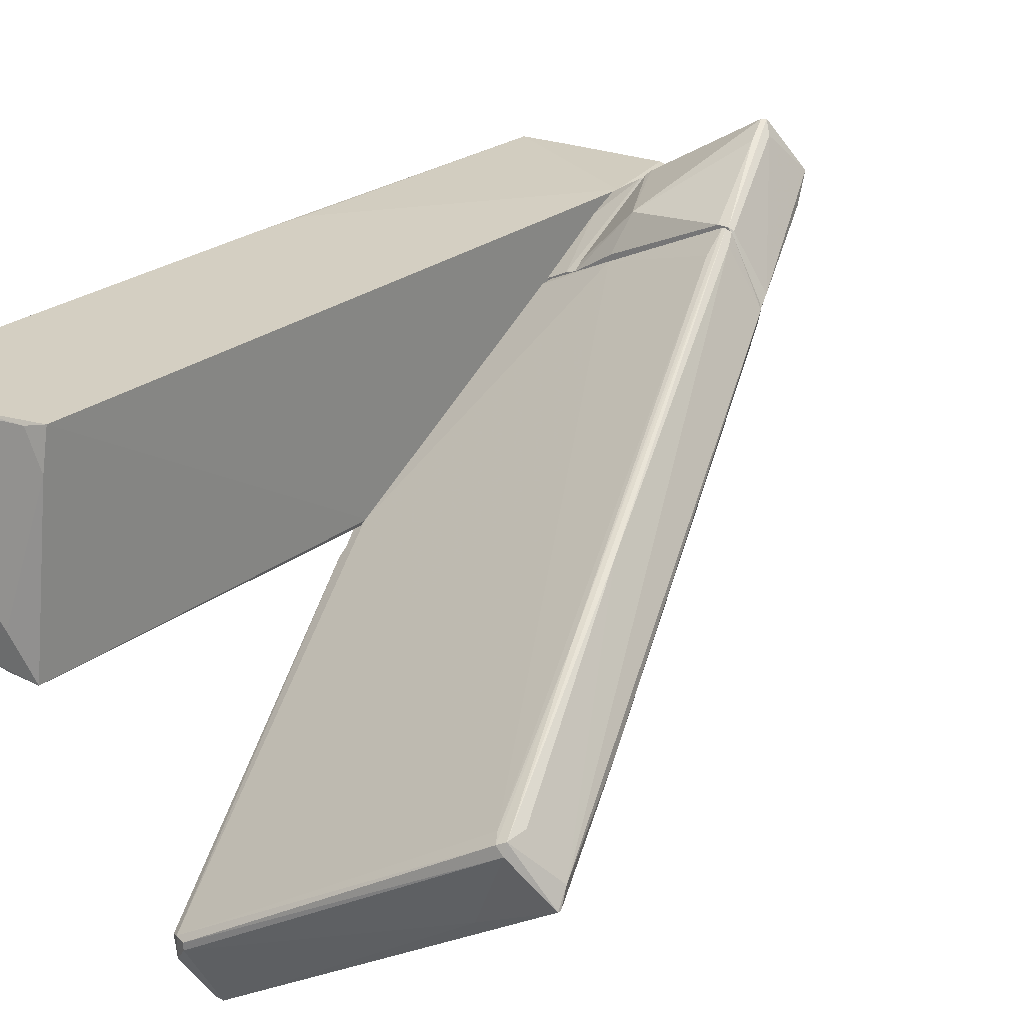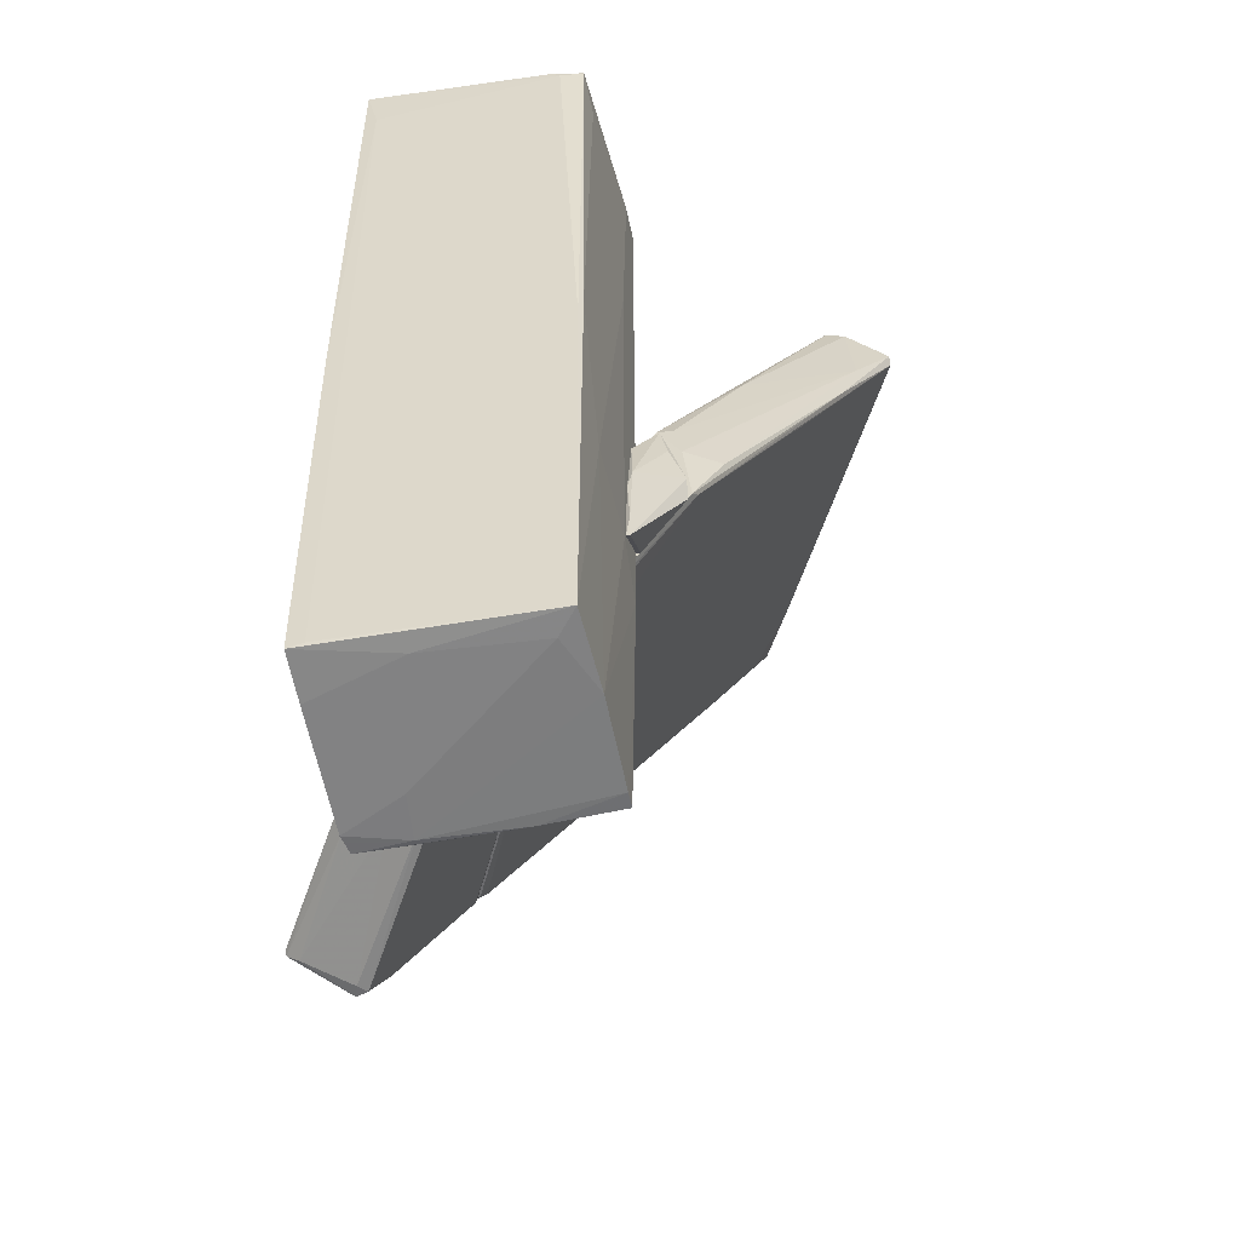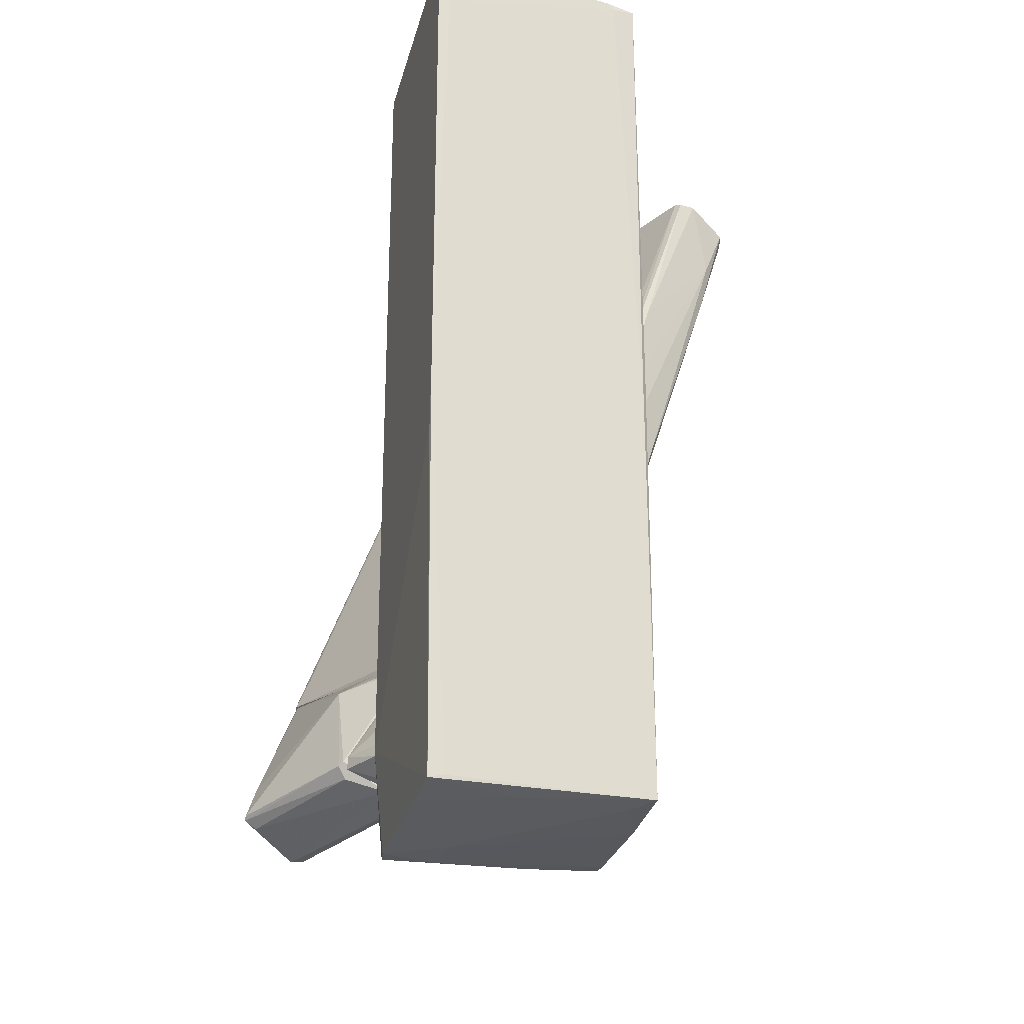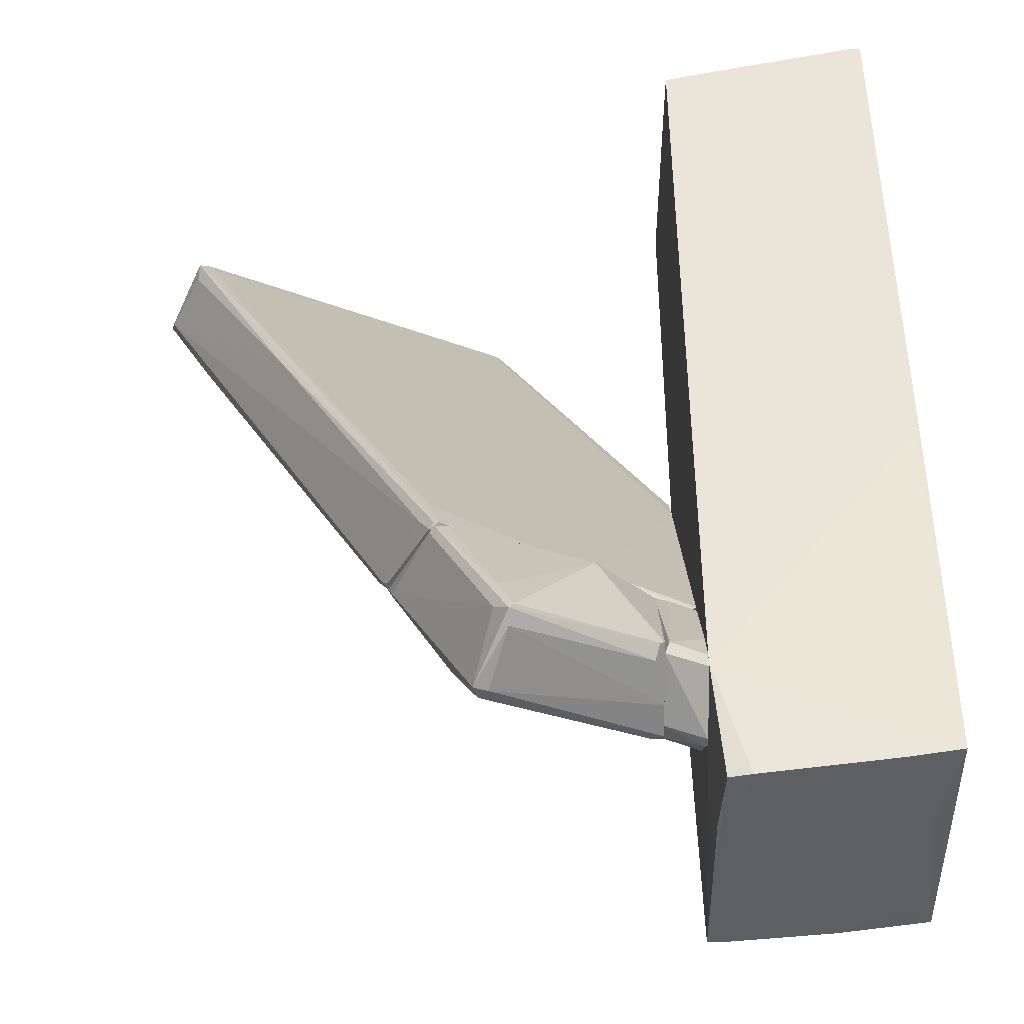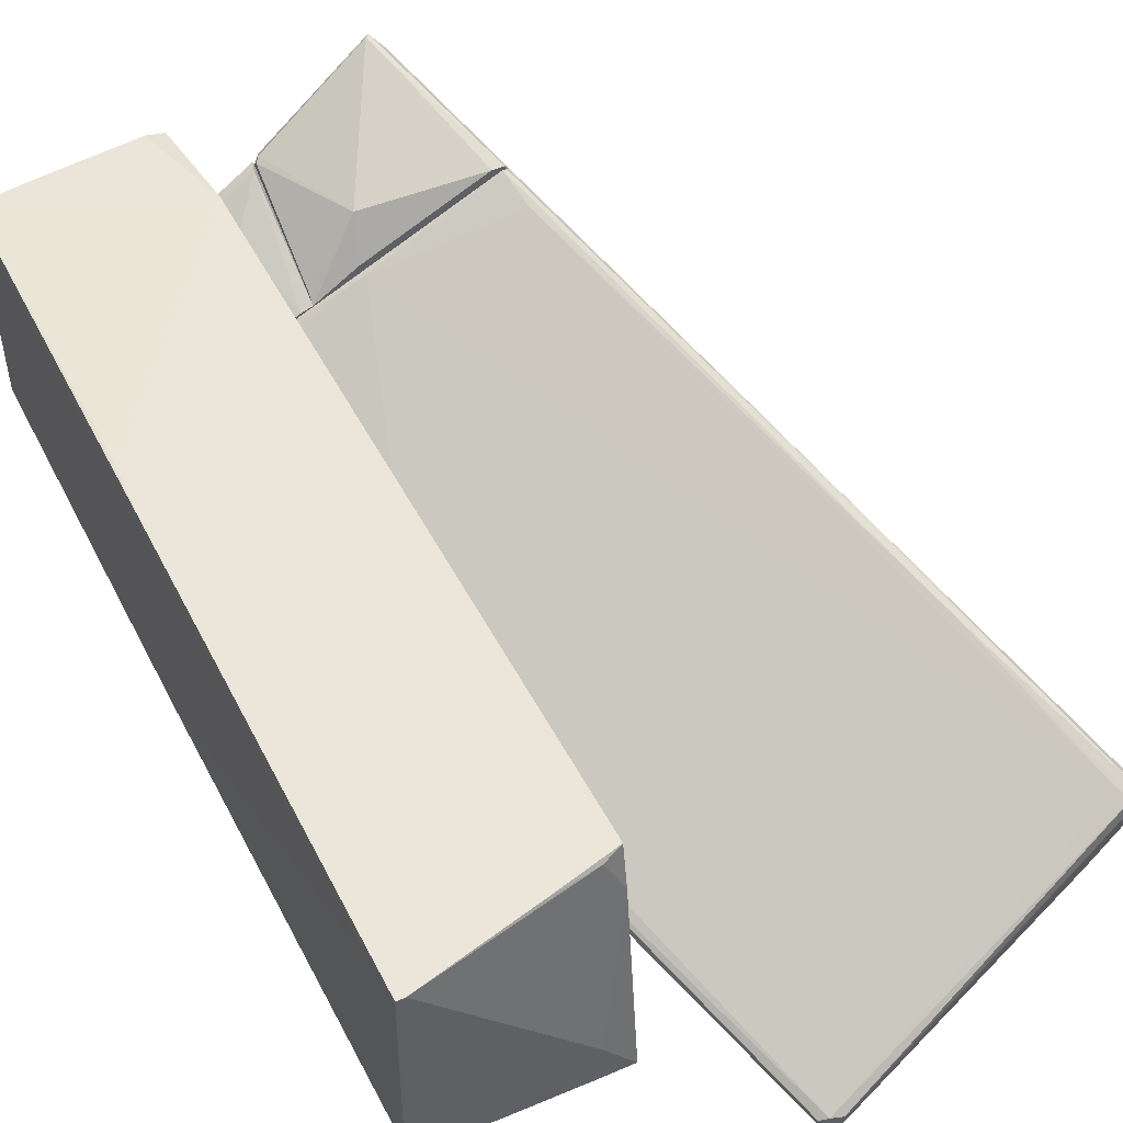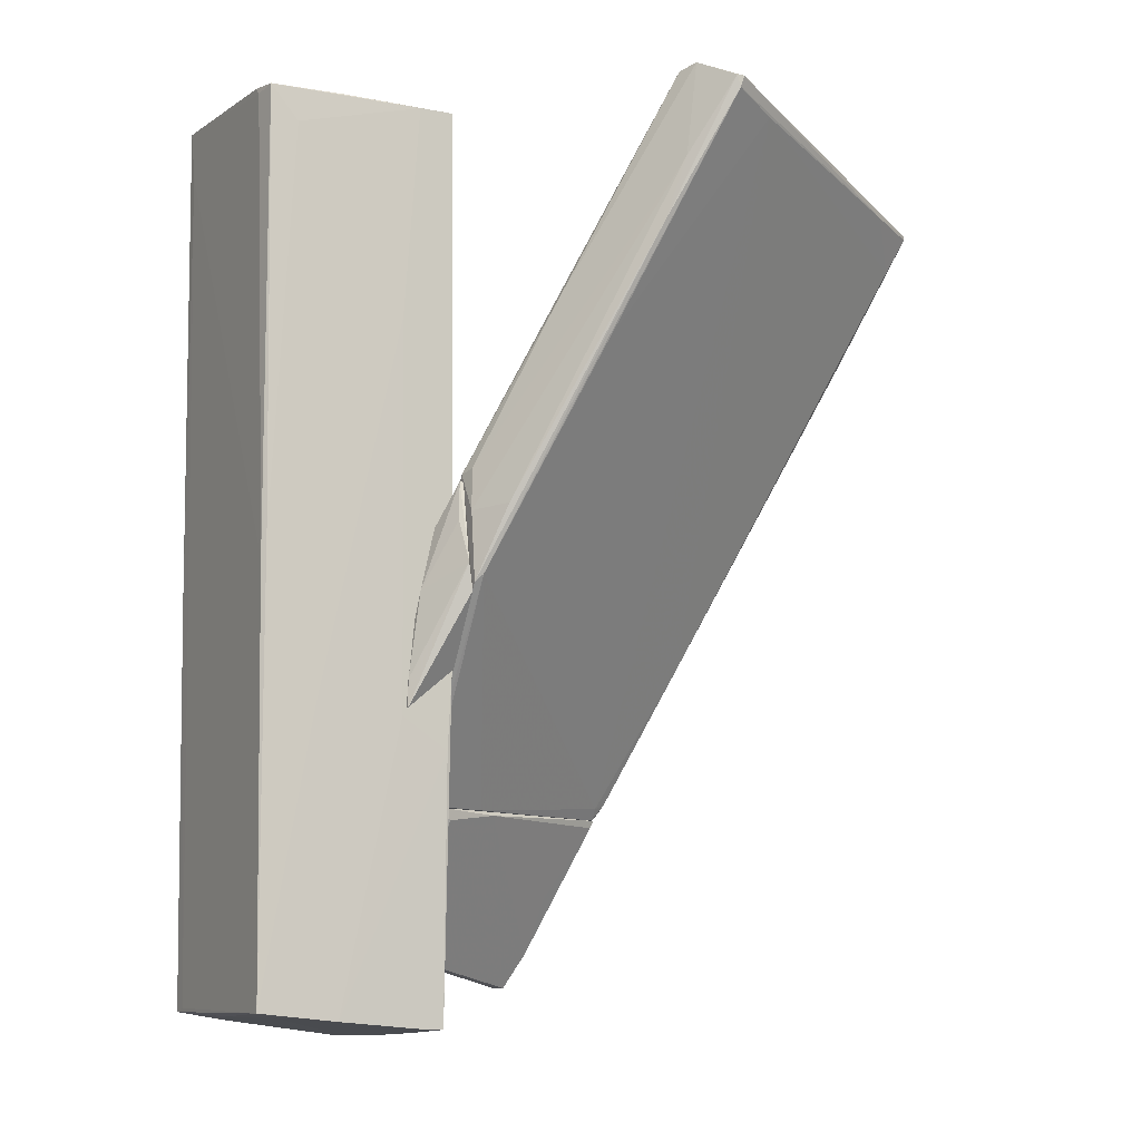
<metadata>
{"format":"obj","ext":"obj","renderer":"f3d","projection":"perspective","resolution":1024,"background":"white","views":[{"elev":25.6,"azim":-140.8,"up":"+Z"},{"elev":-53.5,"azim":101.5,"up":"+Y"},{"elev":-25.3,"azim":73.2,"up":"+Y"},{"elev":44.9,"azim":-0.5,"up":"+Z"},{"elev":47.2,"azim":153.9,"up":"+Z"},{"elev":-9.7,"azim":153.1,"up":"+Y"}]}
</metadata>
<code>
o convex_0
v -3.092 4.177 -4.05
v -4.134 -2.964 2.048
v -4.186 -2.964 2.048
v -7.574 5.479 -1.391
v -4.811 -2.808 0.9533
v -1.319 1.154 -1.809
v -1.319 -2.964 -0.6107
v -7.992 5.115 -2.225
v -3.509 6.314 -3.841
v -1.319 -2.913 0.6409
v -3.822 5.845 -4.728
v -1.423 -0.202 -2.277
v -2.414 -2.912 1.215
v -3.509 6.314 -4.155
v -7.366 5.375 -1.391
v -7.94 4.958 -2.017
v -4.707 -3.017 1.162
v -1.319 0.632 -2.121
v -7.783 4.645 -2.069
v -1.371 -3.017 0.6927
v -3.77 6.001 -4.728
v -1.319 0.6844 -1.495
v -1.423 -3.017 -0.5583
v -4.239 -3.017 1.997
v -7.105 5.428 -2.59
v -3.665 6.367 -3.946
v -7.574 5.532 -1.548
v -4.655 -2.859 0.9009
v -4.499 5.688 -4.31
v -1.319 -0.3058 -2.226
v -4.239 -2.495 1.839
v -7.574 5.167 -1.391
v -3.873 6.001 -4.728
v -2.205 3.343 -2.799
v -3.3 5.011 -4.259
v -1.632 0.6835 -2.59
v -4.759 -2.964 1.11
v -3.404 6.262 -3.894
v -2.414 -3.017 -0.08934
v -4.343 -2.808 1.892
v -7.992 5.167 -2.225
v -7.47 5.532 -1.444
v -6.219 1.935 0.01545
v -7.314 3.342 -1.495
v -1.371 1.205 -2.017
v -4.655 -3.017 1.006
v -2.623 2.769 -3.476
v -5.593 -0.879 0.1713
v -3.665 6.367 -3.841
v -7.314 5.219 -2.642
v -6.584 3.187 -0.4541
f 42 4 51
f 7 6 10
f 11 1 12
f 6 7 18
f 7 10 20
f 13 2 20
f 10 13 20
f 1 11 21
f 6 9 22
f 10 6 22
f 13 10 22
f 9 15 22
f 15 13 22
f 12 7 23
f 7 20 23
f 20 17 23
f 2 3 24
f 20 2 24
f 17 20 24
f 9 14 26
f 26 25 27
f 12 1 30
f 7 12 30
f 18 7 30
f 2 13 31
f 13 15 31
f 4 16 32
f 21 11 33
f 14 21 33
f 25 26 33
f 26 14 33
f 1 21 35
f 21 14 35
f 14 34 35
f 30 1 36
f 18 30 36
f 35 18 36
f 1 35 36
f 17 24 37
f 9 6 38
f 14 9 38
f 6 34 38
f 34 14 38
f 12 23 39
f 23 17 39
f 28 12 39
f 16 37 40
f 37 24 40
f 16 4 41
f 8 16 41
f 4 27 41
f 27 25 41
f 25 33 41
f 15 9 42
f 27 4 42
f 3 4 43
f 24 3 43
f 4 32 43
f 32 16 43
f 40 24 43
f 16 40 43
f 16 8 44
f 8 19 44
f 5 37 44
f 37 16 44
f 6 18 45
f 34 6 45
f 18 35 45
f 35 34 45
f 5 28 46
f 37 5 46
f 17 37 46
f 39 17 46
f 28 39 46
f 11 12 47
f 12 28 47
f 29 11 47
f 28 29 47
f 28 5 48
f 19 29 48
f 29 28 48
f 5 44 48
f 44 19 48
f 9 26 49
f 26 27 49
f 42 9 49
f 27 42 49
f 19 8 50
f 11 29 50
f 29 19 50
f 33 11 50
f 8 41 50
f 41 33 50
f 3 2 51
f 4 3 51
f 2 31 51
f 31 15 51
f 15 42 51
o convex_1
v -1.214 0.5272 -1.965
v -1.319 -1.349 -1.6
v -1.319 -1.349 -1.548
v -0.6931 -1.87 -1.6
v -1.058 0.4754 -1.548
v -1.319 -0.4107 -2.174
v -1.319 0.6841 -1.548
v -1.319 1.049 -1.861
v -0.7974 -0.7231 -1.548
v -1.267 -0.04582 -2.174
v -0.8495 -0.359 -1.6
v -1.267 1.049 -1.861
v -0.6931 -1.506 -1.6
v -0.6931 -1.87 -1.548
f 64 60 65
f 54 53 55
f 53 54 57
f 55 53 57
f 54 56 58
f 57 54 58
f 57 58 59
f 56 54 60
f 55 57 61
f 57 59 61
f 56 60 62
f 61 52 62
f 58 56 63
f 59 58 63
f 61 59 63
f 52 61 63
f 62 52 63
f 56 62 63
f 55 61 64
f 62 60 64
f 61 62 64
f 54 55 65
f 60 54 65
f 55 64 65
o convex_2
v -0.5887 3.237 -1.548
v -0.2761 5.948 1.528
v -0.3282 5.948 1.528
v -0.9536 -5.989 1.475
v 1.184 -5.675 -1.443
v 1.34 6.367 1.527
v 1.236 -5.675 1.475
v 1.236 6.157 -1.392
v -1.266 -5.884 -1.496
v -1.266 6.105 -1.548
v -1.266 5.687 1.528
v -1.319 -4.528 1.528
v -1.319 -1.4 -1.548
v 1.288 6.209 -0.9743
v -1.214 -5.989 1.423
v 1.288 -0.2007 1.527
v 0.1408 -5.78 -1.496
v -1.319 0.6314 -1.496
v 0.8706 5.688 -1.443
v 1.236 -0.09664 -1.391
v 0.5059 -1.87 -1.496
v -1.319 -5.049 0.7452
v -0.6408 -1.974 -1.548
v 1.34 5.688 1.371
v 1.184 0.2674 -1.443
v -0.8492 6.157 -0.9746
v -0.7972 6.105 -1.548
v 1.236 -5.623 1.267
v 1.236 6.367 1.527
v -1.266 5.792 0.9539
v 0.9749 -5.727 0.2761
v -1.266 -5.936 -0.5052
v 1.236 -1.035 1.527
v -1.319 -4.216 -0.2448
v 1.288 6.105 -1.079
v -0.5887 -5.936 0.6931
v -1.266 -2.391 -1.548
v -1.266 -5.936 0.5889
v 0.2452 6.157 -1.443
v 0.8706 -5.727 -1.183
v 1.236 6.367 1.423
v 0.61 -5.78 1.475
v -1.058 -5.883 -1.496
v -1.162 -5.989 0.7452
v -1.006 5.792 1.475
f 95 76 110
f 68 67 71
f 67 68 76
f 67 76 77
f 75 66 78
f 69 77 80
f 71 67 81
f 77 76 83
f 78 77 83
f 75 78 83
f 70 73 85
f 70 82 86
f 77 78 87
f 78 66 88
f 66 86 88
f 86 82 88
f 71 81 89
f 73 70 90
f 66 84 90
f 84 73 90
f 86 66 90
f 70 86 90
f 66 75 92
f 84 66 92
f 73 84 92
f 72 70 93
f 81 72 93
f 70 85 93
f 89 81 93
f 85 89 93
f 68 71 94
f 75 83 95
f 83 76 95
f 91 75 95
f 70 72 96
f 87 74 97
f 67 77 98
f 77 72 98
f 81 67 98
f 72 81 98
f 78 74 99
f 87 78 99
f 74 87 99
f 79 71 100
f 73 79 100
f 85 73 100
f 71 89 100
f 89 85 100
f 96 69 101
f 74 78 102
f 78 88 102
f 88 82 102
f 80 77 103
f 77 87 103
f 97 80 103
f 87 97 103
f 79 73 104
f 75 91 104
f 92 75 104
f 73 92 104
f 82 70 105
f 70 96 105
f 101 82 105
f 96 101 105
f 71 79 106
f 94 71 106
f 91 94 106
f 79 104 106
f 104 91 106
f 72 77 107
f 77 69 107
f 69 96 107
f 96 72 107
f 97 74 108
f 74 102 108
f 102 82 108
f 69 80 109
f 80 97 109
f 82 101 109
f 101 69 109
f 97 108 109
f 108 82 109
f 76 68 110
f 68 94 110
f 94 91 110
f 91 95 110
o convex_3
v -4.081 -4.112 1.371
v -1.788 -4.529 1.84
v -1.84 -4.581 1.892
v -4.186 -3.018 2.049
v -1.788 -3.018 -0.2969
v -3.717 -5.363 1.945
v -1.788 -4.946 0.798
v -4.707 -3.018 1.059
v -3.404 -4.946 2.831
v -2.466 -3.33 1.788
v -1.788 -3.018 0.9024
v -1.892 -3.174 -0.2446
v -3.769 -5.363 2.101
v -1.788 -4.894 1.267
v -3.352 -4.894 2.831
v -4.029 -3.018 2.049
v -4.655 -3.226 1.215
v -3.56 -4.79 2.674
v -1.892 -4.998 0.85
v -3.612 -5.363 2.049
v -4.655 -3.122 1.059
v -1.892 -4.738 1.788
v -3.404 -5.05 2.674
v -2.361 -3.018 1.267
v -4.238 -3.07 1.997
v -3.508 -4.477 2.674
v -2.674 -3.07 0.06833
v -1.788 -4.998 0.9024
v -1.788 -3.122 1.006
v -3.977 -4.894 1.788
f 137 116 140
f 115 112 117
f 114 115 118
f 113 112 120
f 115 114 121
f 112 115 121
f 115 117 122
f 117 112 124
f 119 113 125
f 113 120 125
f 121 114 126
f 127 123 128
f 123 119 128
f 116 122 129
f 122 117 129
f 123 116 130
f 127 118 131
f 112 113 132
f 113 119 132
f 124 112 132
f 119 123 133
f 130 124 133
f 123 130 133
f 132 119 133
f 124 132 133
f 120 121 134
f 126 120 134
f 121 126 134
f 114 118 135
f 119 114 135
f 118 127 135
f 127 128 135
f 128 119 135
f 114 119 136
f 119 125 136
f 125 120 136
f 120 126 136
f 126 114 136
f 118 115 137
f 122 116 137
f 115 122 137
f 111 131 137
f 131 118 137
f 117 124 138
f 116 129 138
f 129 117 138
f 124 130 138
f 130 116 138
f 120 112 139
f 112 121 139
f 121 120 139
f 116 123 140
f 123 127 140
f 131 111 140
f 127 131 140
f 111 137 140
o convex_4
v -1.631 -3.017 0.8496
v -1.371 -4.998 0.7454
v -1.319 -4.998 0.7454
v -1.371 -3.017 -0.5576
v -1.788 -4.894 0.7454
v -1.319 -4.425 1.528
v -1.788 -4.633 1.788
v -1.788 -3.017 -0.3489
v -1.319 -3.017 0.6932
v -1.319 -4.164 -0.1925
v -1.788 -3.017 0.9017
v -1.736 -4.477 1.788
v -1.319 -3.017 -0.5576
v -1.371 -4.164 -0.1925
v -1.319 -4.581 1.528
v -1.788 -4.946 1.006
v -1.371 -4.894 0.5373
v -1.319 -4.998 0.8496
v -1.319 -4.008 1.319
f 141 152 159
f 145 147 148
f 141 144 148
f 144 141 149
f 146 143 149
f 149 143 150
f 148 147 151
f 141 148 151
f 141 151 152
f 151 147 152
f 144 149 153
f 150 144 153
f 149 150 153
f 145 148 154
f 148 144 154
f 144 150 154
f 143 146 155
f 146 152 155
f 152 147 155
f 145 142 156
f 147 145 156
f 143 142 157
f 142 145 157
f 150 143 157
f 145 154 157
f 154 150 157
f 142 143 158
f 143 155 158
f 155 147 158
f 156 142 158
f 147 156 158
f 149 141 159
f 146 149 159
f 152 146 159

</code>
